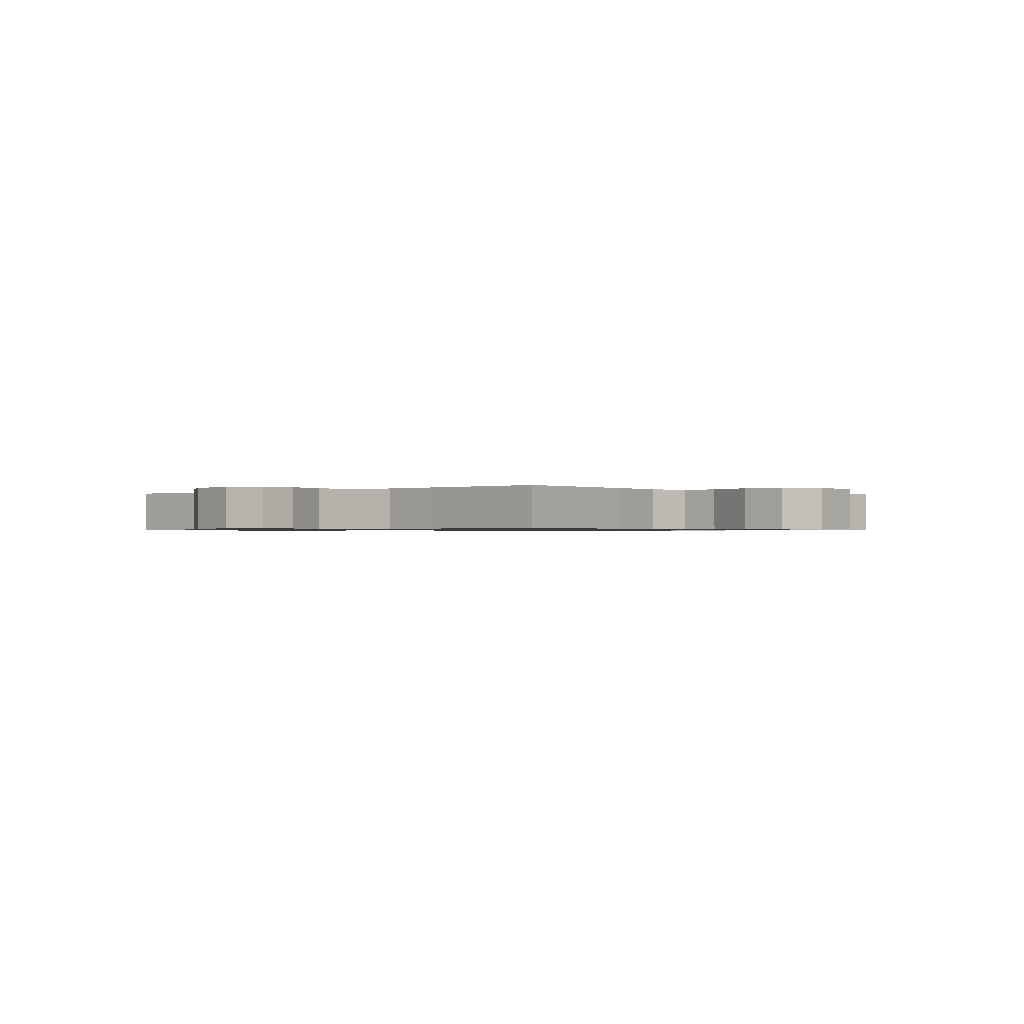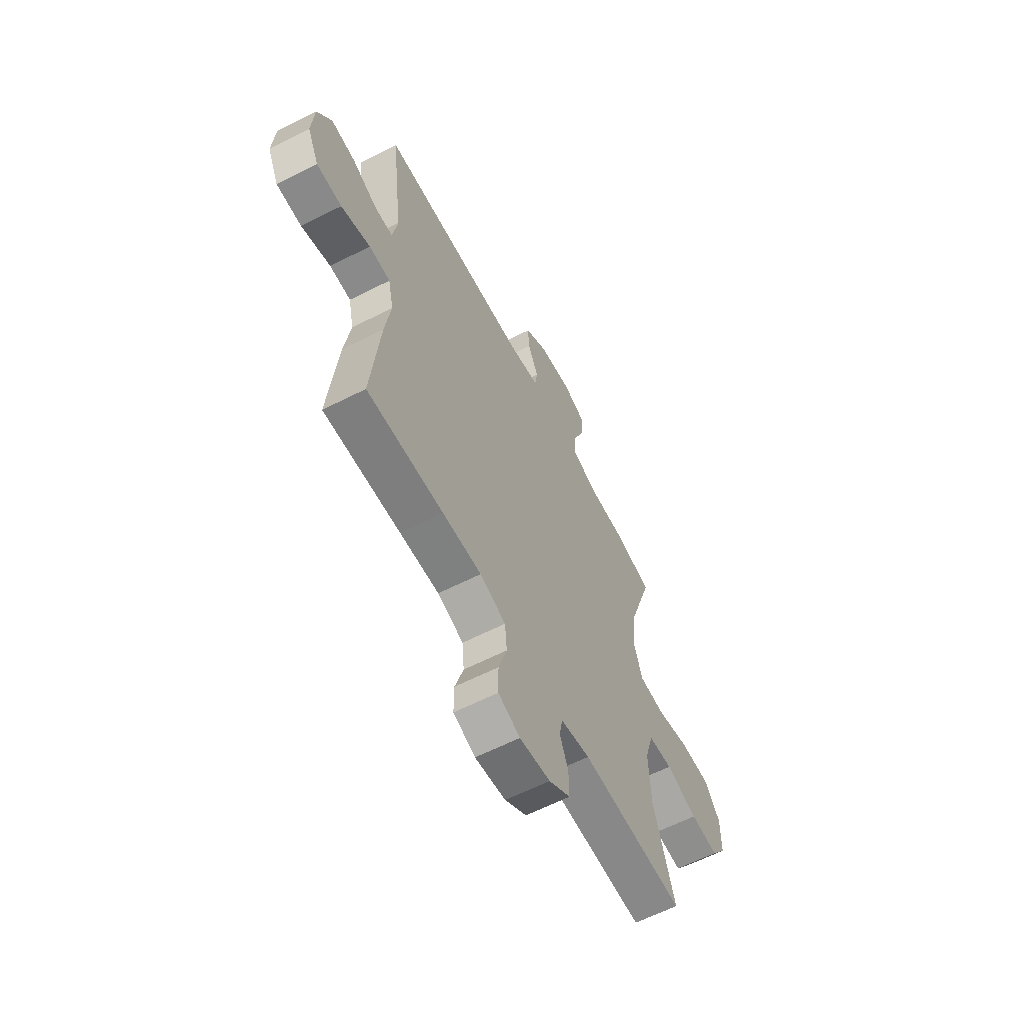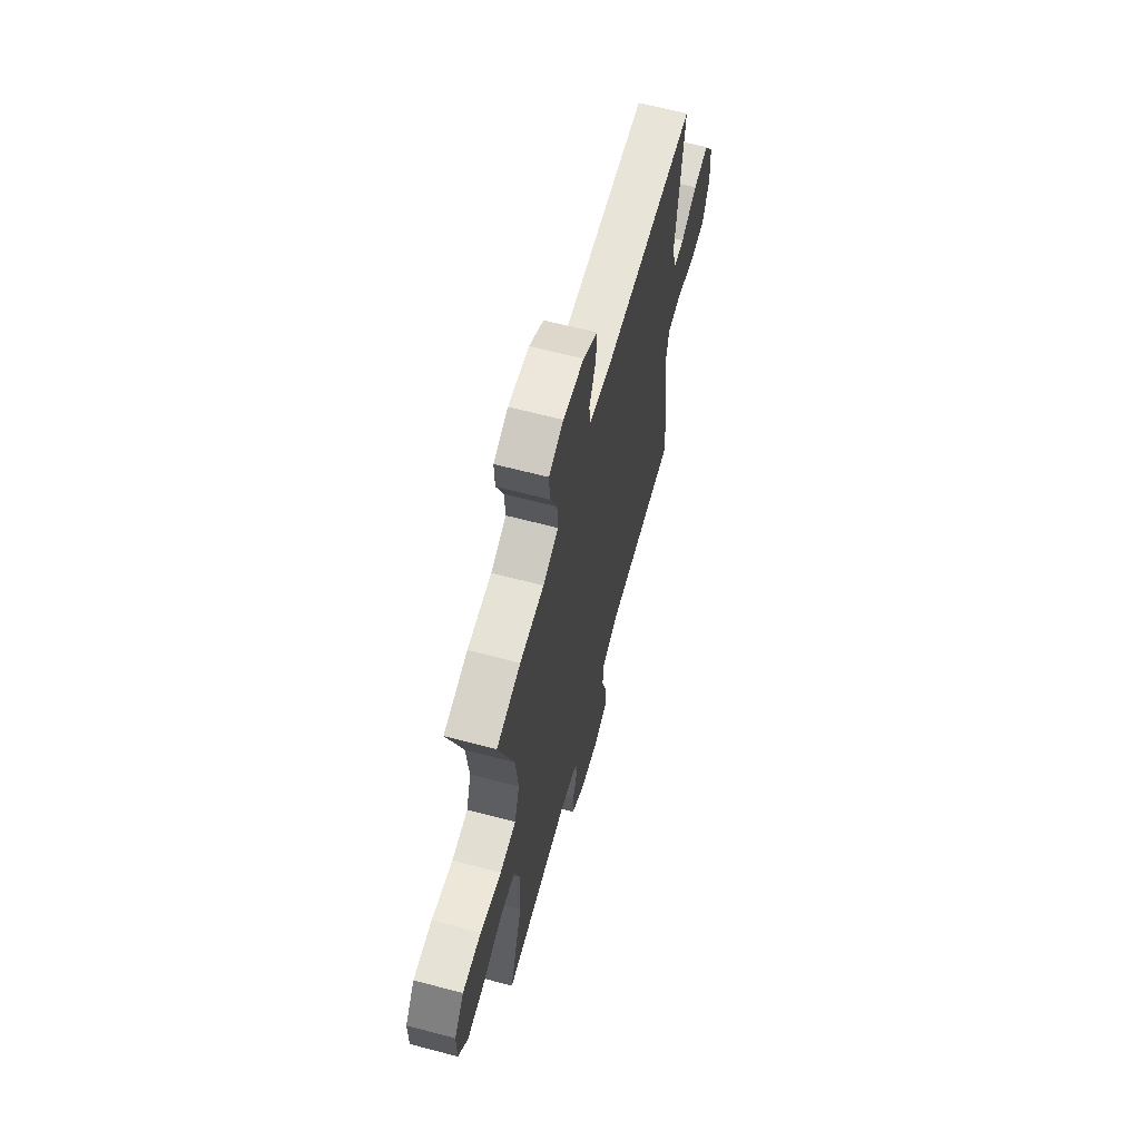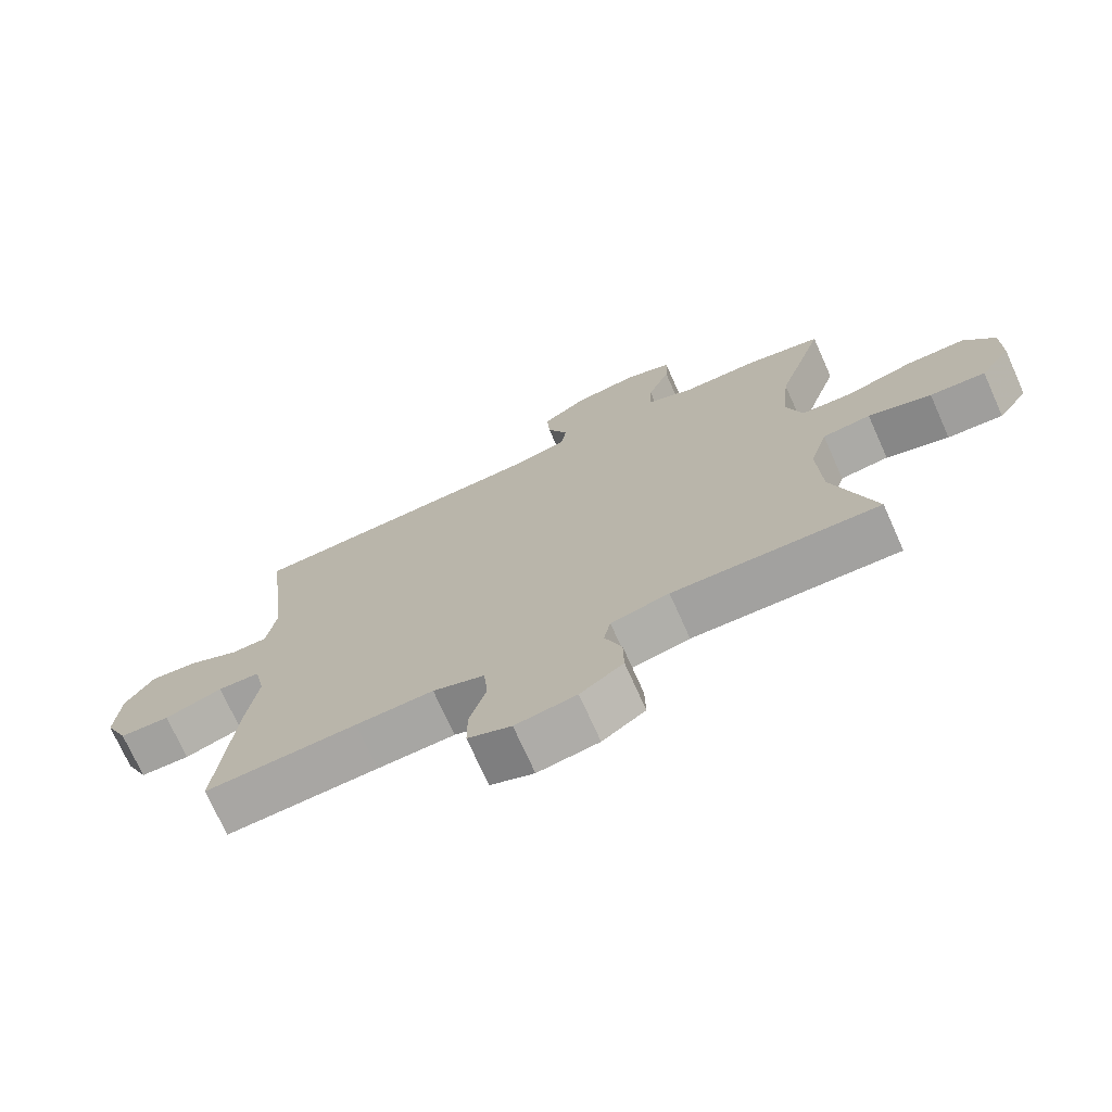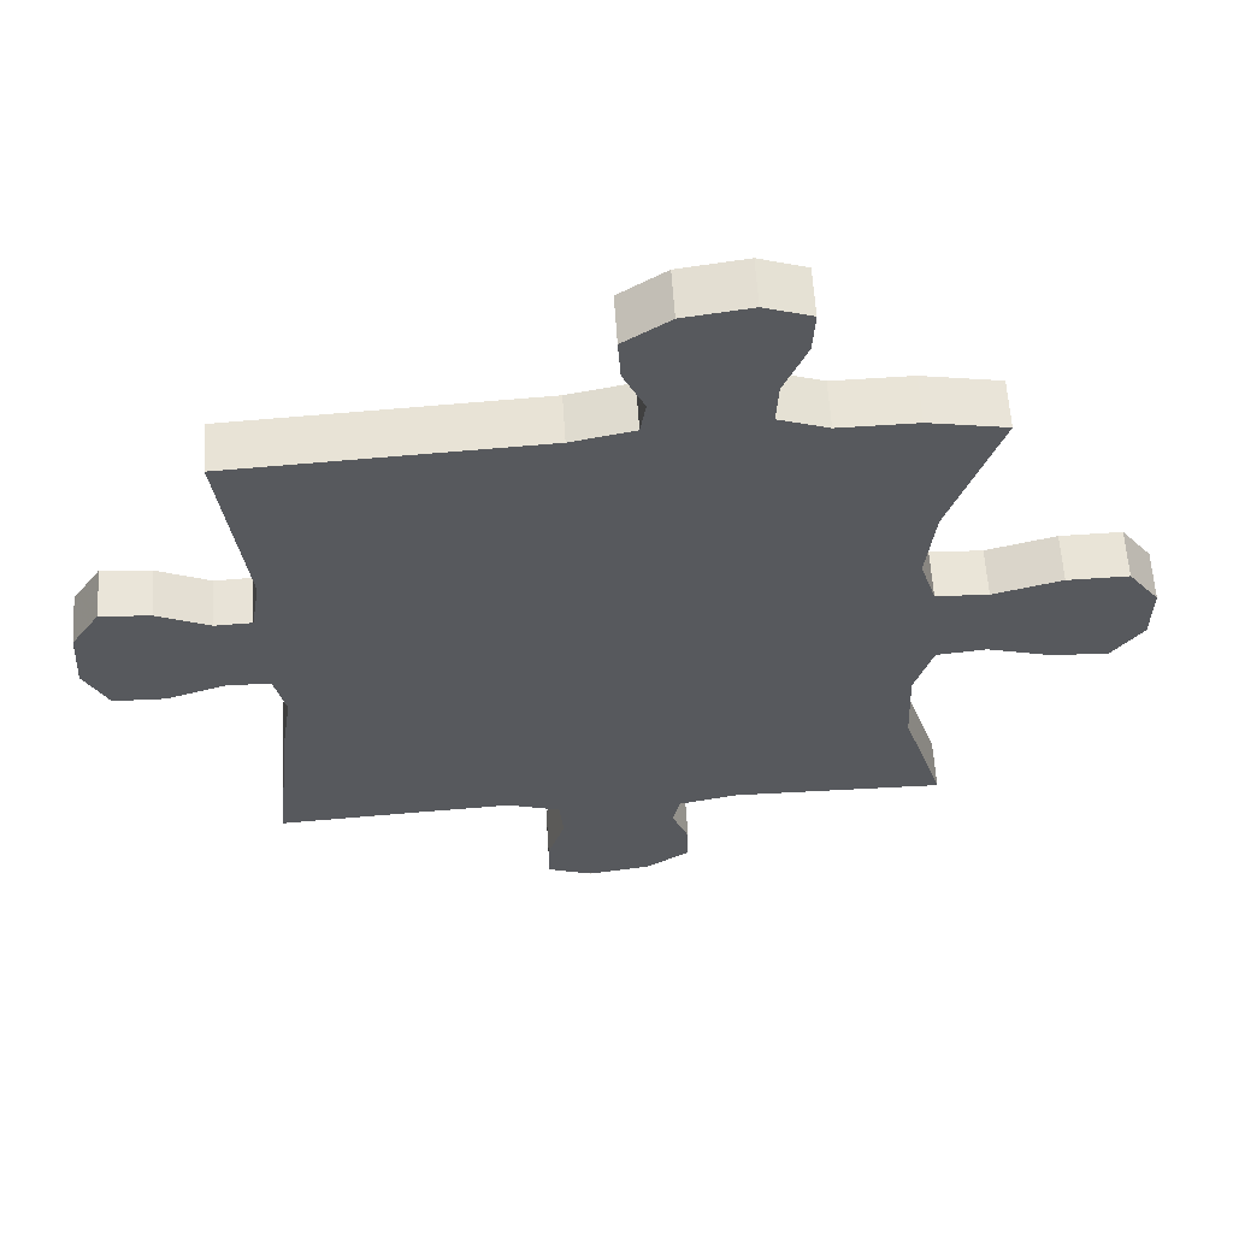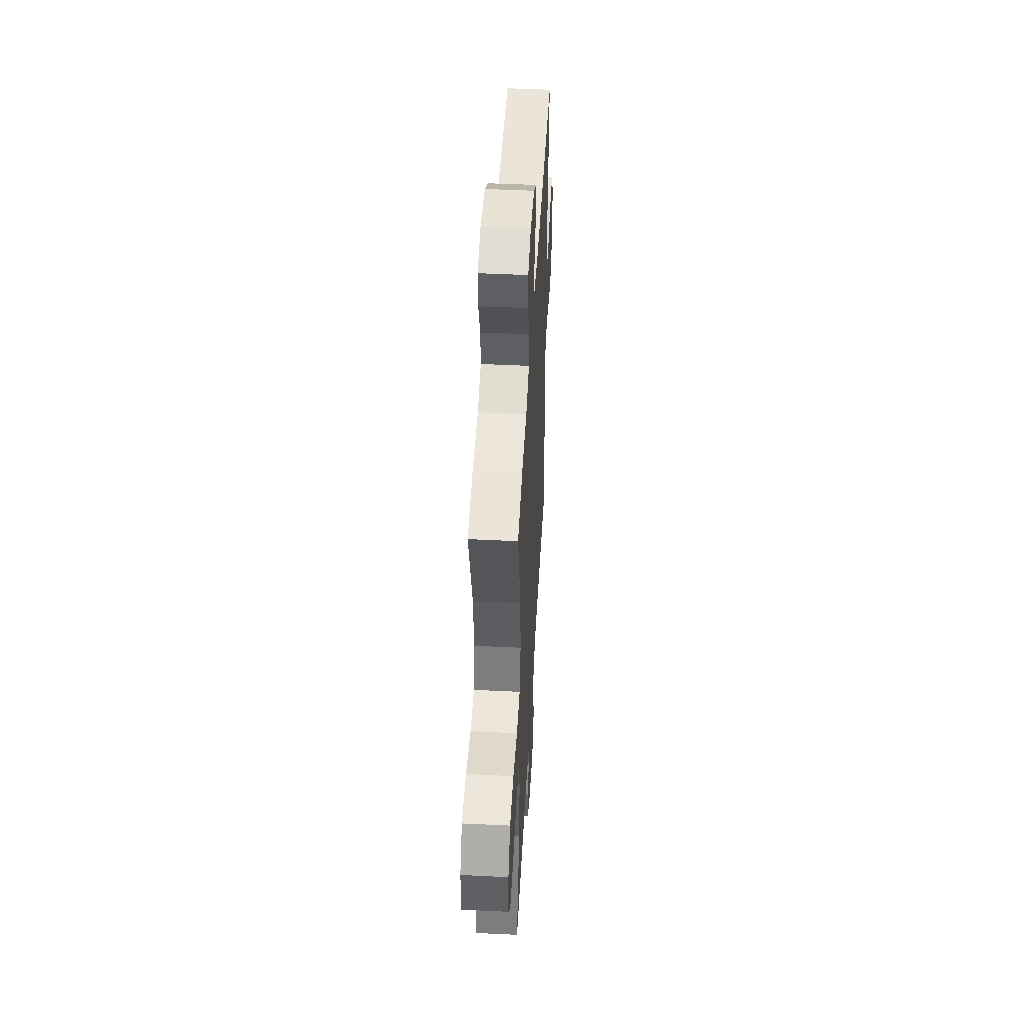
<metadata>
{"format":"obj","ext":"obj","renderer":"f3d","projection":"perspective","resolution":1024,"background":"white","views":[{"elev":-0.7,"azim":-138.0,"up":"+Y"},{"elev":-62.0,"azim":-62.7,"up":"+Z"},{"elev":64.3,"azim":104.9,"up":"+Z"},{"elev":-72.8,"azim":24.1,"up":"+Z"},{"elev":60.5,"azim":-3.7,"up":"+Z"},{"elev":47.8,"azim":93.1,"up":"+Z"}]}
</metadata>
<code>
v -0.5 0.07 -0.5
v -0.474 0.07 -0.242
v -0.457 0.07 -0.128
v -0.473 0.07 -0.054
v -0.536 0.07 -0.052
v -0.623 0.07 -0.081
v -0.698 0.07 -0.079
v -0.732 0.07 -0.007
v -0.725 0.07 0.093
v -0.682 0.07 0.16
v -0.61 0.07 0.153
v -0.534 0.07 0.117
v -0.48 0.07 0.119
v -0.466 0.07 0.206
v -0.5 0.07 0.5
v -0.055 0.07 0.521
v 0.036 0.07 0.54
v 0.044 0.07 0.592
v 0.013 0.07 0.66
v 0.009 0.07 0.726
v 0.076 0.07 0.772
v 0.173 0.07 0.786
v 0.241 0.07 0.761
v 0.238 0.07 0.696
v 0.205 0.07 0.614
v 0.202 0.07 0.548
v 0.274 0.07 0.521
v 0.387 0.07 0.522
v 0.5 0.07 0.5
v 0.429 0.07 0.283
v 0.417 0.07 0.164
v 0.441 0.07 0.087
v 0.517 0.07 0.083
v 0.617 0.07 0.111
v 0.706 0.07 0.112
v 0.752 0.07 0.048
v 0.752 0.07 -0.043
v 0.707 0.07 -0.106
v 0.624 0.07 -0.101
v 0.53 0.07 -0.073
v 0.458 0.07 -0.081
v 0.432 0.07 -0.169
v 0.438 0.07 -0.3
v 0.5 0.07 -0.5
v 0.192 0.07 -0.494
v 0.105 0.07 -0.513
v 0.095 0.07 -0.562
v 0.12 0.07 -0.627
v 0.121 0.07 -0.691
v 0.057 0.07 -0.735
v -0.034 0.07 -0.749
v -0.099 0.07 -0.724
v -0.099 0.07 -0.657
v -0.074 0.07 -0.575
v -0.08 0.07 -0.509
v -0.157 0.07 -0.483
v -0.273 0.07 -0.488
v -0.5 0 -0.5
v -0.474 0 -0.242
v -0.457 0 -0.128
v -0.473 0 -0.054
v -0.536 0 -0.052
v -0.623 0 -0.081
v -0.698 0 -0.079
v -0.732 0 -0.007
v -0.725 0 0.093
v -0.682 0 0.16
v -0.61 0 0.153
v -0.534 0 0.117
v -0.48 0 0.119
v -0.466 0 0.206
v -0.5 0 0.5
v -0.055 0 0.521
v 0.036 0 0.54
v 0.044 0 0.592
v 0.013 0 0.66
v 0.009 0 0.726
v 0.076 0 0.772
v 0.173 0 0.786
v 0.241 0 0.761
v 0.238 0 0.696
v 0.205 0 0.614
v 0.202 0 0.548
v 0.274 0 0.521
v 0.387 0 0.522
v 0.5 0 0.5
v 0.429 0 0.283
v 0.417 0 0.164
v 0.441 0 0.087
v 0.517 0 0.083
v 0.617 0 0.111
v 0.706 0 0.112
v 0.752 0 0.048
v 0.752 0 -0.043
v 0.707 0 -0.106
v 0.624 0 -0.101
v 0.53 0 -0.073
v 0.458 0 -0.081
v 0.432 0 -0.169
v 0.438 0 -0.3
v 0.5 0 -0.5
v 0.192 0 -0.494
v 0.105 0 -0.513
v 0.095 0 -0.562
v 0.12 0 -0.627
v 0.121 0 -0.691
v 0.057 0 -0.735
v -0.034 0 -0.749
v -0.099 0 -0.724
v -0.099 0 -0.657
v -0.074 0 -0.575
v -0.08 0 -0.509
v -0.157 0 -0.483
v -0.273 0 -0.488
f 51 52 53 54
f 51 54 55
f 50 51 55
f 47 48 49 50
f 46 47 50 55
f 45 46 55 56
f 43 44 45 56
f 37 38 39 40
f 37 40 41
f 36 37 41
f 33 34 35 36
f 32 33 36 41
f 31 32 41 42
f 27 28 29 30
f 26 27 30 31
f 22 23 24 25
f 22 25 26
f 21 22 26
f 18 19 20 21
f 17 18 21 26
f 16 17 26 31
f 14 15 16 31
f 9 10 11 12
f 9 12 13
f 8 9 13
f 5 6 7 8
f 4 5 8 13
f 3 4 13 14
f 57 1 2 3
f 42 43 56 57
f 31 42 57
f 3 14 31 57
f 111 110 109 108
f 112 111 108
f 112 108 107
f 107 106 105 104
f 112 107 104 103
f 113 112 103 102
f 113 102 101 100
f 97 96 95 94
f 98 97 94
f 98 94 93
f 93 92 91 90
f 98 93 90 89
f 99 98 89 88
f 87 86 85 84
f 88 87 84 83
f 82 81 80 79
f 83 82 79
f 83 79 78
f 78 77 76 75
f 83 78 75 74
f 88 83 74 73
f 88 73 72 71
f 69 68 67 66
f 70 69 66
f 70 66 65
f 65 64 63 62
f 70 65 62 61
f 71 70 61 60
f 60 59 58 114
f 114 113 100 99
f 114 99 88
f 114 88 71 60
f 1 58 59 2
f 2 59 60 3
f 3 60 61 4
f 4 61 62 5
f 5 62 63 6
f 6 63 64 7
f 7 64 65 8
f 8 65 66 9
f 9 66 67 10
f 10 67 68 11
f 11 68 69 12
f 12 69 70 13
f 13 70 71 14
f 14 71 72 15
f 15 72 73 16
f 16 73 74 17
f 17 74 75 18
f 18 75 76 19
f 19 76 77 20
f 20 77 78 21
f 21 78 79 22
f 22 79 80 23
f 23 80 81 24
f 24 81 82 25
f 25 82 83 26
f 26 83 84 27
f 27 84 85 28
f 28 85 86 29
f 29 86 87 30
f 30 87 88 31
f 31 88 89 32
f 32 89 90 33
f 33 90 91 34
f 34 91 92 35
f 35 92 93 36
f 36 93 94 37
f 37 94 95 38
f 38 95 96 39
f 39 96 97 40
f 40 97 98 41
f 41 98 99 42
f 42 99 100 43
f 43 100 101 44
f 44 101 102 45
f 45 102 103 46
f 46 103 104 47
f 47 104 105 48
f 48 105 106 49
f 49 106 107 50
f 50 107 108 51
f 51 108 109 52
f 52 109 110 53
f 53 110 111 54
f 54 111 112 55
f 55 112 113 56
f 56 113 114 57
f 57 114 58 1

</code>
